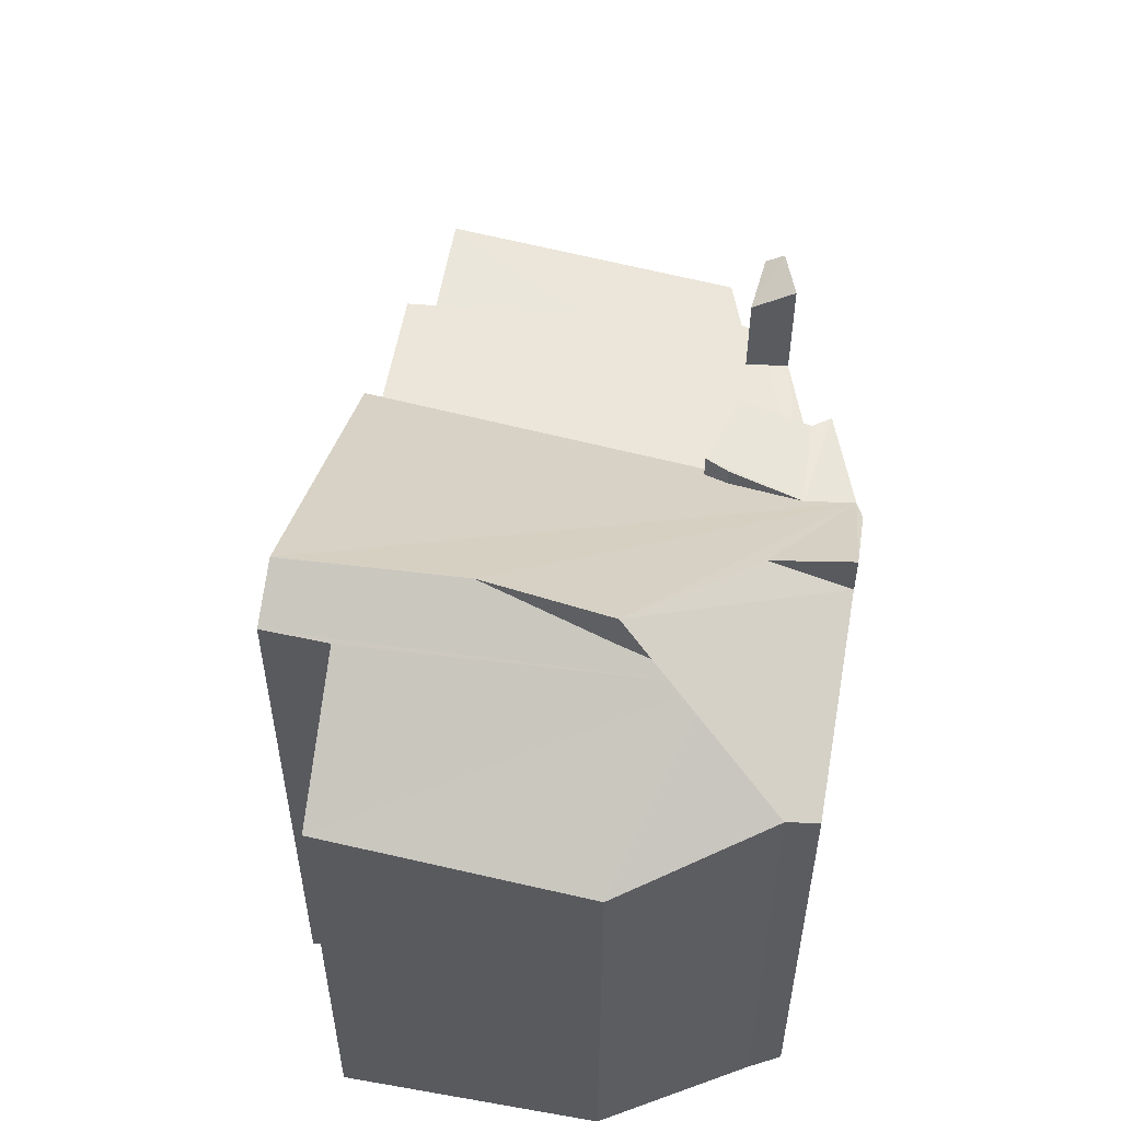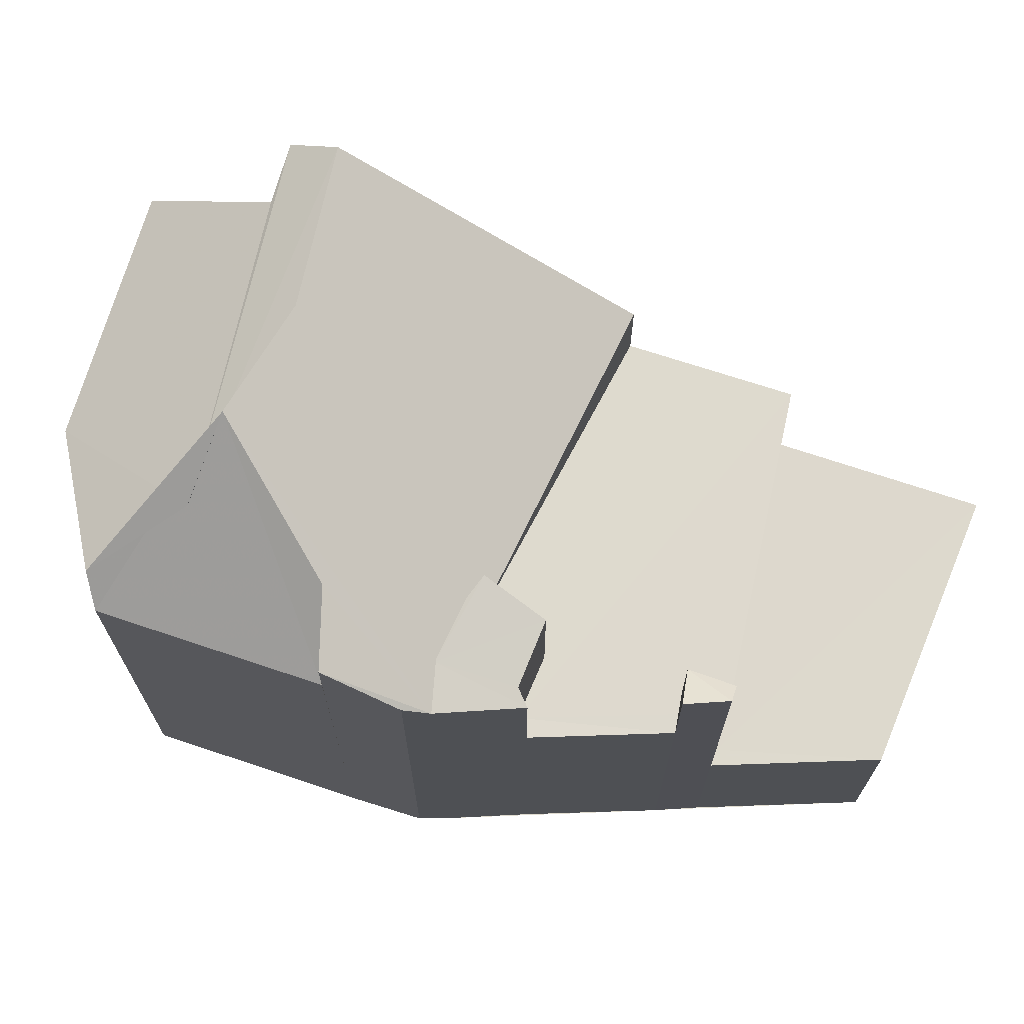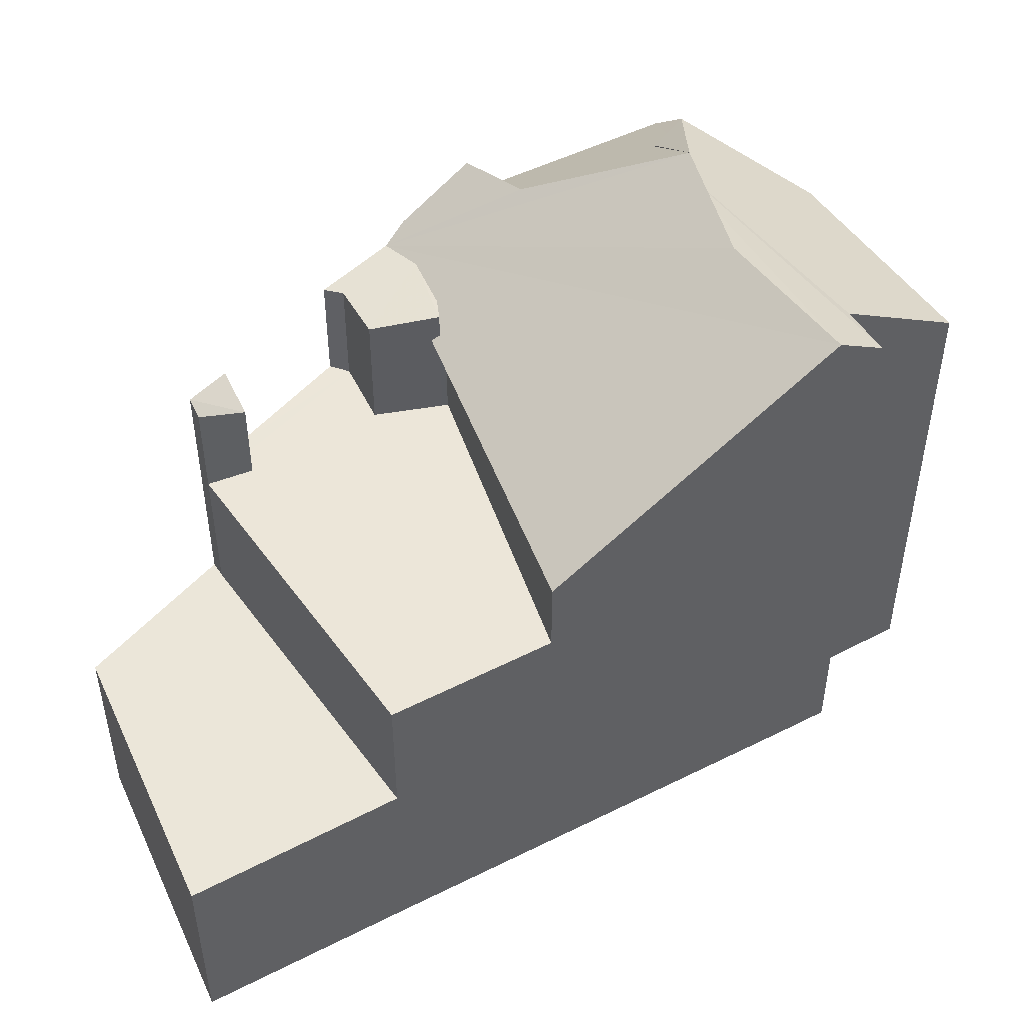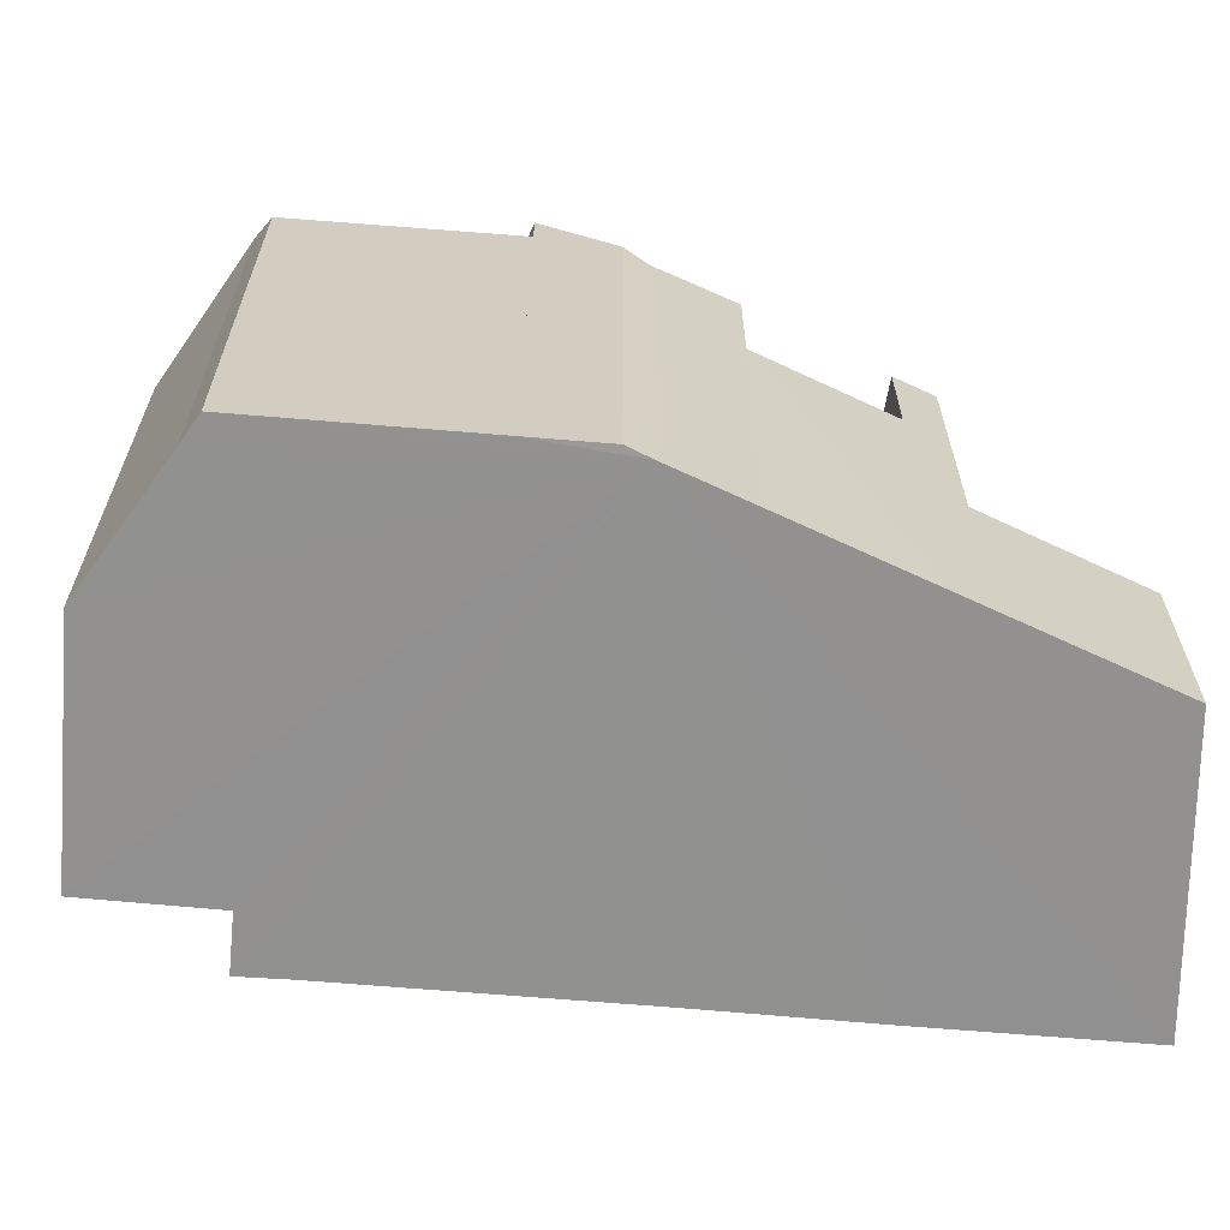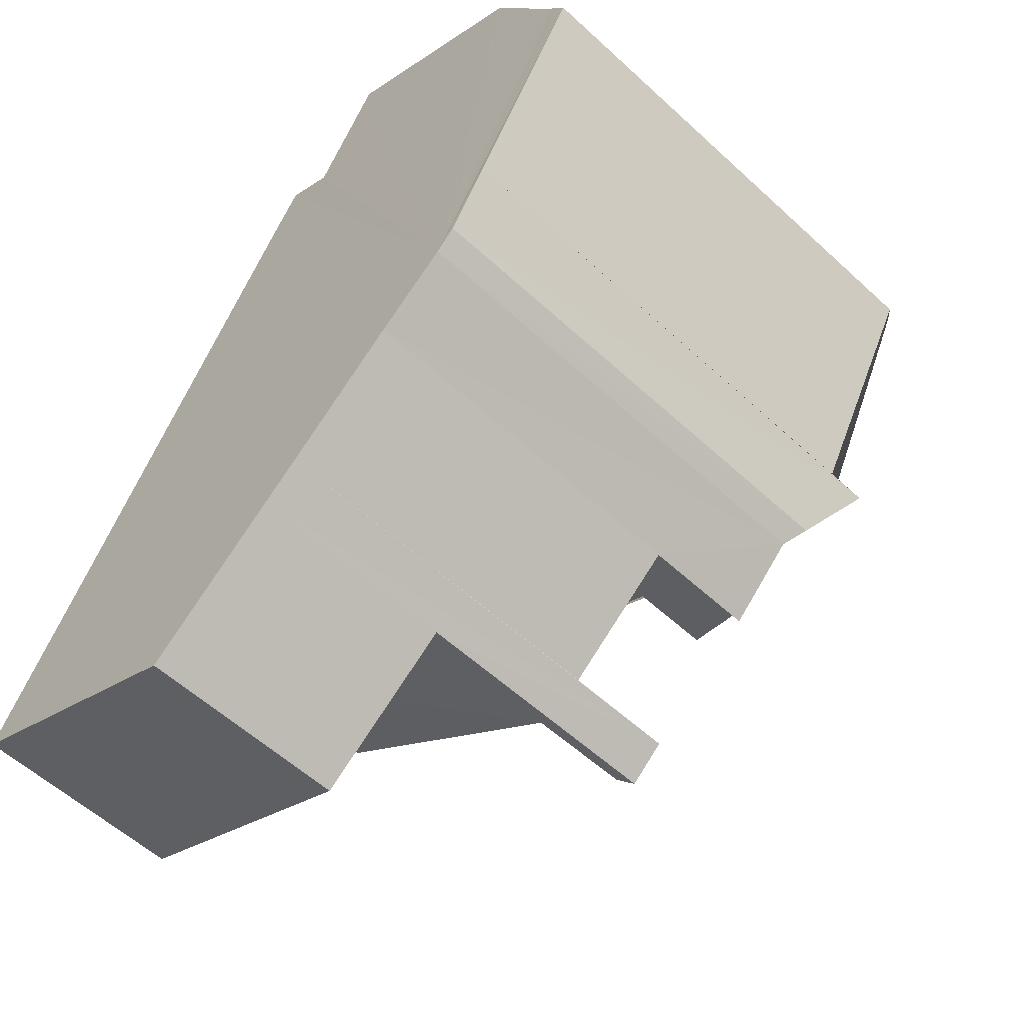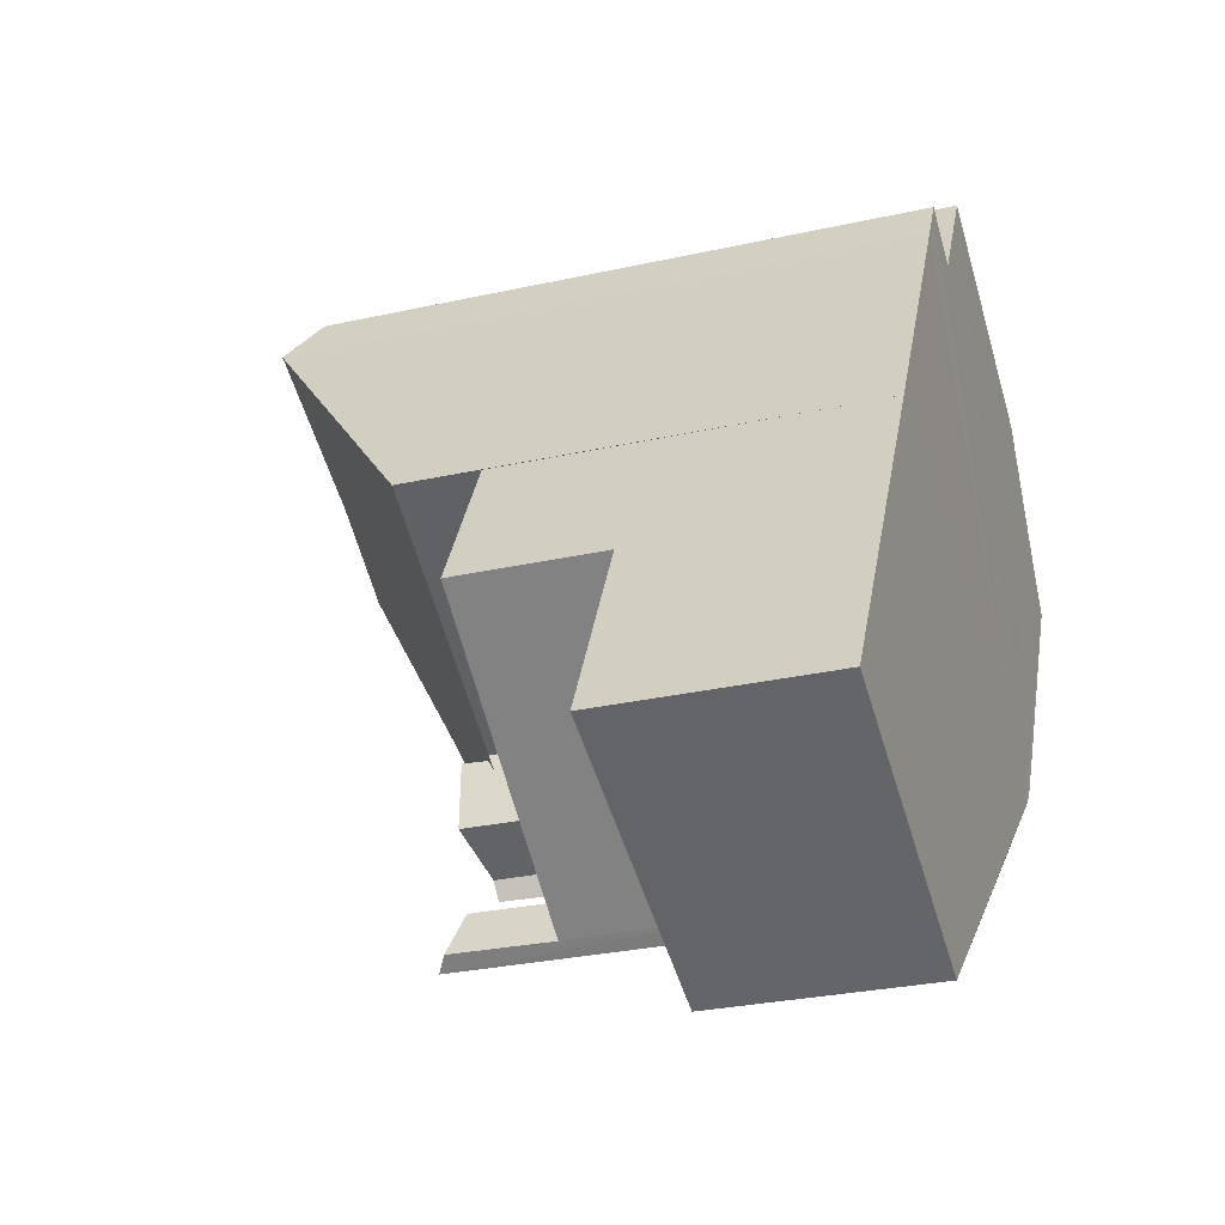
<metadata>
{"format":"obj","ext":"obj","renderer":"f3d","projection":"perspective","resolution":1024,"background":"white","views":[{"elev":57.2,"azim":-139.9,"up":"+Z"},{"elev":71.1,"azim":-41.9,"up":"+Z"},{"elev":50.8,"azim":91.1,"up":"+Z"},{"elev":-65.9,"azim":-65.0,"up":"+Z"},{"elev":-56.3,"azim":-134.0,"up":"+Y"},{"elev":-28.3,"azim":108.6,"up":"+Y"}]}
</metadata>
<code>
v 8.461e+04 4.469e+05 0.367
v 8.461e+04 4.469e+05 0.367
v 8.461e+04 4.469e+05 0.367
v 8.461e+04 4.469e+05 0.367
v 8.461e+04 4.469e+05 0.367
v 8.461e+04 4.469e+05 0.367
v 8.461e+04 4.469e+05 0.367
v 8.461e+04 4.469e+05 0.367
v 8.462e+04 4.469e+05 0.367
v 8.462e+04 4.469e+05 0.367
v 8.462e+04 4.469e+05 0.367
v 8.462e+04 4.469e+05 0.367
v 8.462e+04 4.468e+05 0.367
v 8.462e+04 4.468e+05 0.367
v 8.461e+04 4.468e+05 0.367
v 8.461e+04 4.468e+05 0.367
v 8.461e+04 4.468e+05 0.367
v 8.461e+04 4.469e+05 10.74
v 8.461e+04 4.469e+05 9.312
v 8.462e+04 4.469e+05 10.86
v 8.462e+04 4.468e+05 6.7
v 8.462e+04 4.468e+05 4.055
v 8.462e+04 4.469e+05 4.173
v 8.462e+04 4.469e+05 6.714
v 8.462e+04 4.468e+05 8.503
v 8.461e+04 4.468e+05 6.707
v 8.461e+04 4.468e+05 8.283
v 8.461e+04 4.469e+05 8.803
v 8.461e+04 4.469e+05 9.77
v 8.461e+04 4.469e+05 9.015
v 8.461e+04 4.469e+05 8.92
v 8.462e+04 4.468e+05 4.01
v 8.462e+04 4.468e+05 4.094
v 8.462e+04 4.469e+05 11.4
v 8.461e+04 4.469e+05 10.03
v 8.461e+04 4.469e+05 8.604
v 8.461e+04 4.469e+05 6.739
v 8.461e+04 4.469e+05 6.74
v 8.461e+04 4.469e+05 8.661
v 8.462e+04 4.469e+05 6.74
v 8.462e+04 4.469e+05 8.169
v 8.461e+04 4.468e+05 4.049
v 8.461e+04 4.468e+05 8.677
v 8.461e+04 4.468e+05 9.002
v 8.461e+04 4.468e+05 6.728
v 8.461e+04 4.469e+05 9.081
v 8.461e+04 4.468e+05 8.673
v 8.461e+04 4.468e+05 6.705
v 8.461e+04 4.468e+05 6.725
v 8.461e+04 4.469e+05 8.995
v 8.461e+04 4.469e+05 8.701
v 8.461e+04 4.469e+05 9.008
v 8.461e+04 4.469e+05 8.804
v 8.461e+04 4.469e+05 10.71
v 8.461e+04 4.469e+05 11.43
v 8.461e+04 4.469e+05 11.21
v 8.461e+04 4.469e+05 9.377
v 8.461e+04 4.468e+05 8.801
v 8.461e+04 4.468e+05 6.728
v 8.461e+04 4.468e+05 8.748
v 8.461e+04 4.469e+05 8.66
v 8.461e+04 4.469e+05 10.39
f 1 2 3 4 5 6 7 8 9 10 11 12 13 14 15 16 17
f 18 8 7 19
f 20 9 8 18
f 21 22 23 24
f 25 21 26 27
f 19 7 6 28
f 29 30 3 2 31
f 32 14 13 33
f 33 13 12 23
f 34 10 9 20
f 30 29 35
f 36 37 38 39
f 39 38 40 41
f 42 15 14 32
f 43 42 22 21 25
f 41 40 11 10 34
f 24 23 12 11 40
f 44 45 37 36 46
f 47 48 16 15 42 43
f 49 17 16 48
f 50 4 3 30
f 46 36 51 52
f 27 26 48 47
f 52 51 53
f 54 55 56
f 57 5 4 50
f 58 59 45 44
f 60 49 59 58
f 61 1 17 49 60
f 31 2 1 61
f 28 6 5 57
f 55 54 62
f 22 42 32 33 23
f 27 47 43 25
f 59 49 48 26 21 24 40 38 37 45
f 53 61 60 58 44 46 52
f 61 53 51 36 39 41 34 56 55 35 29 31
f 55 62 57 50 30 35
f 62 54 56 34 20 18 19 28 57

</code>
